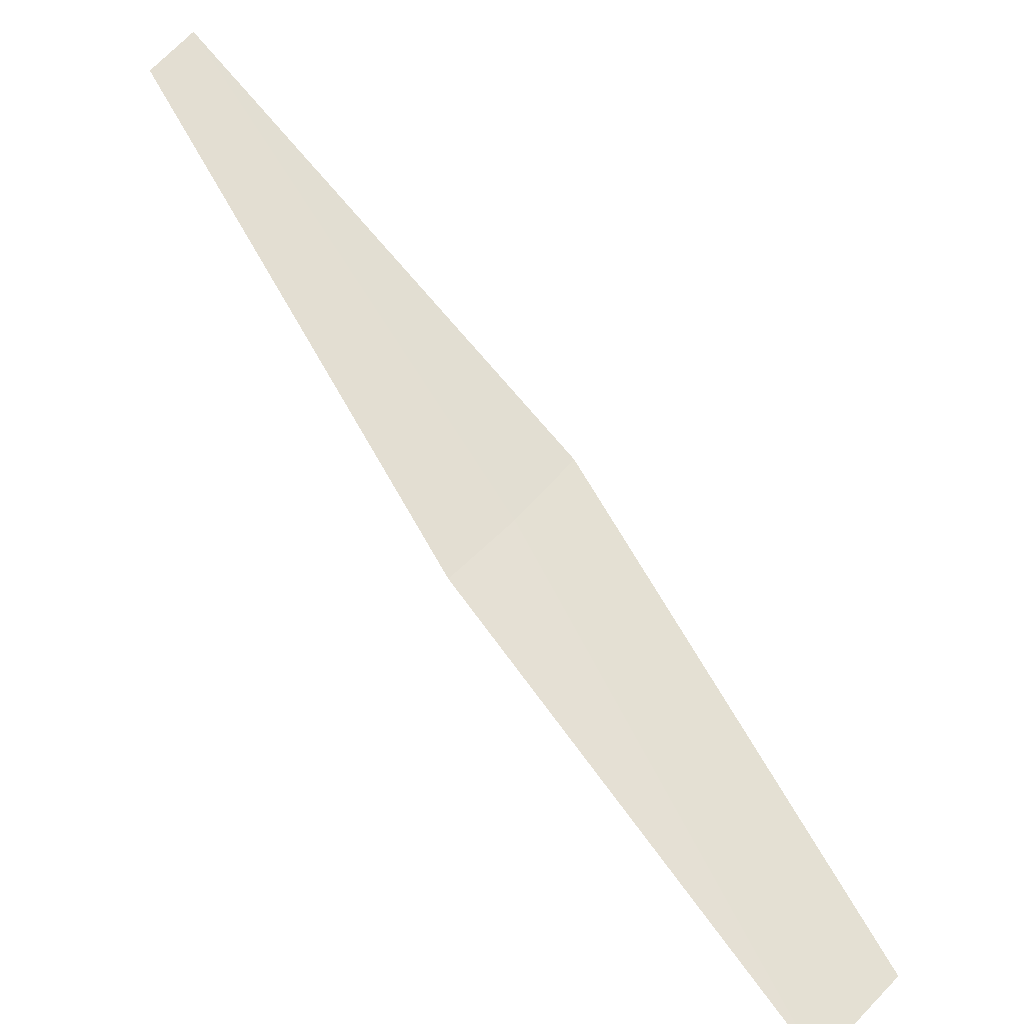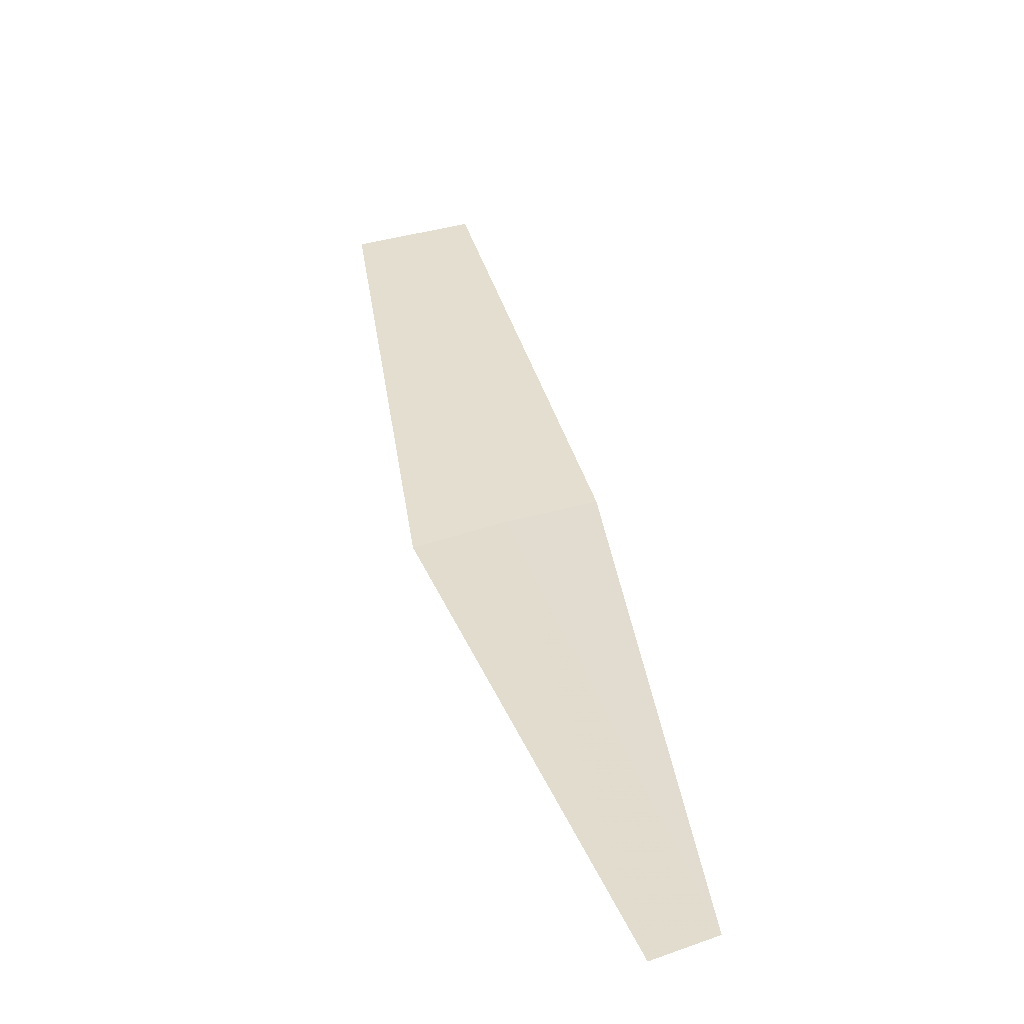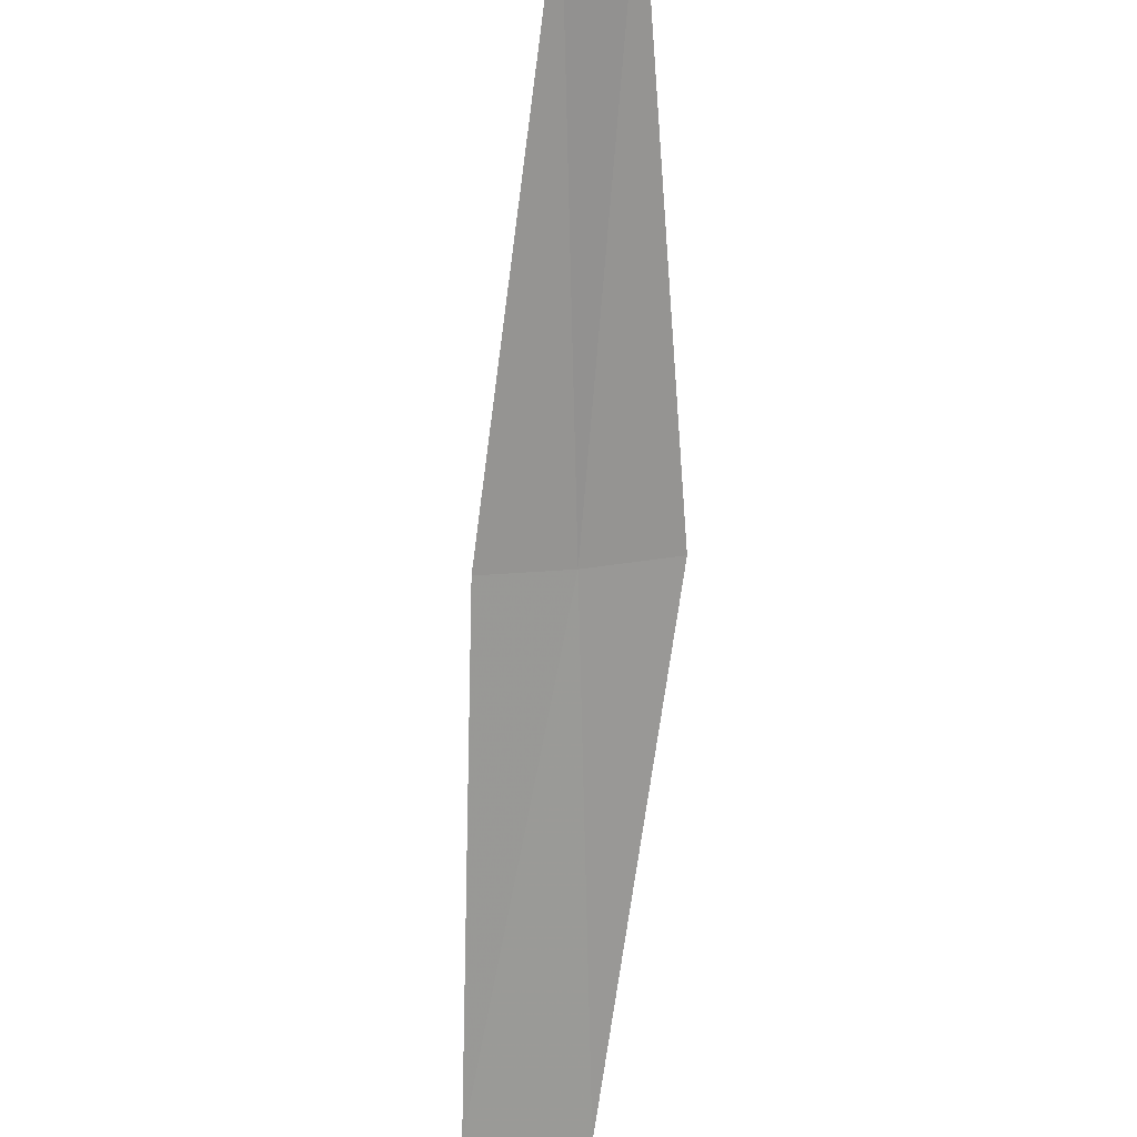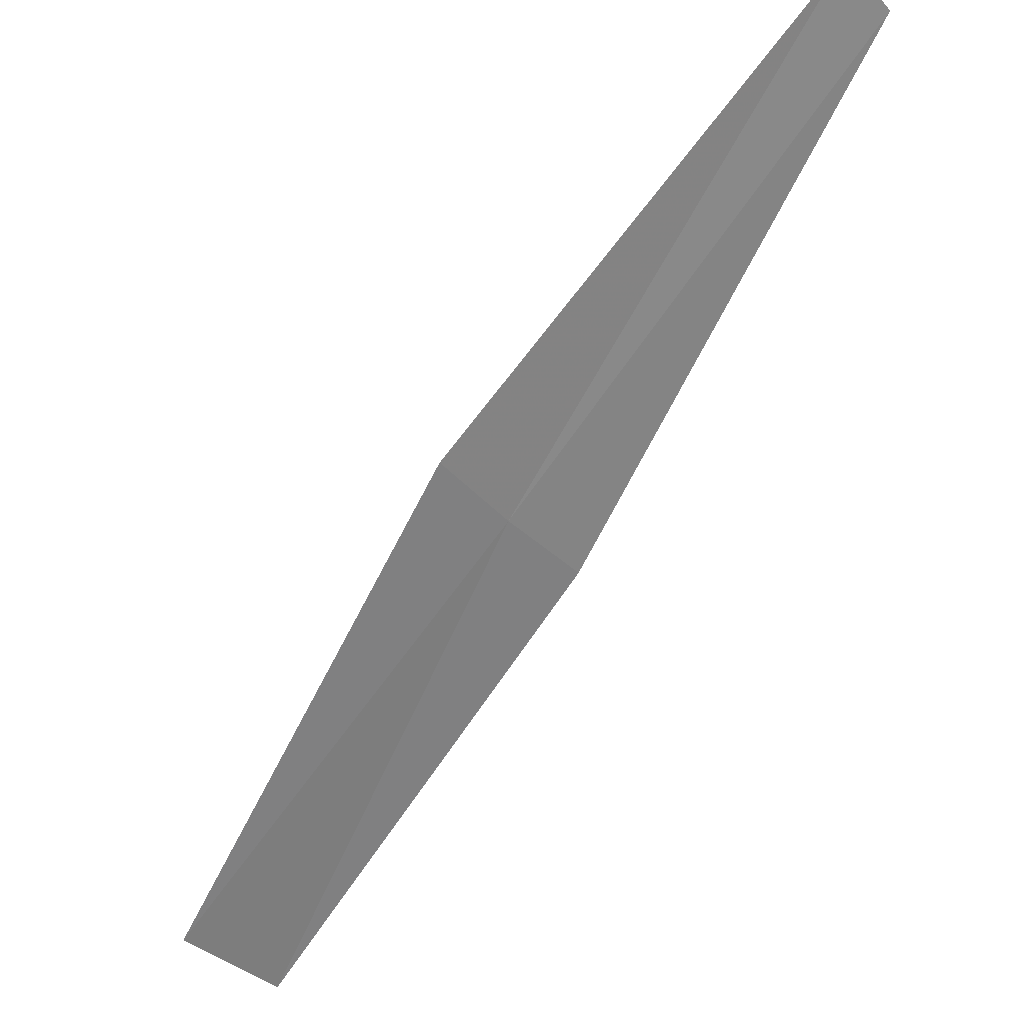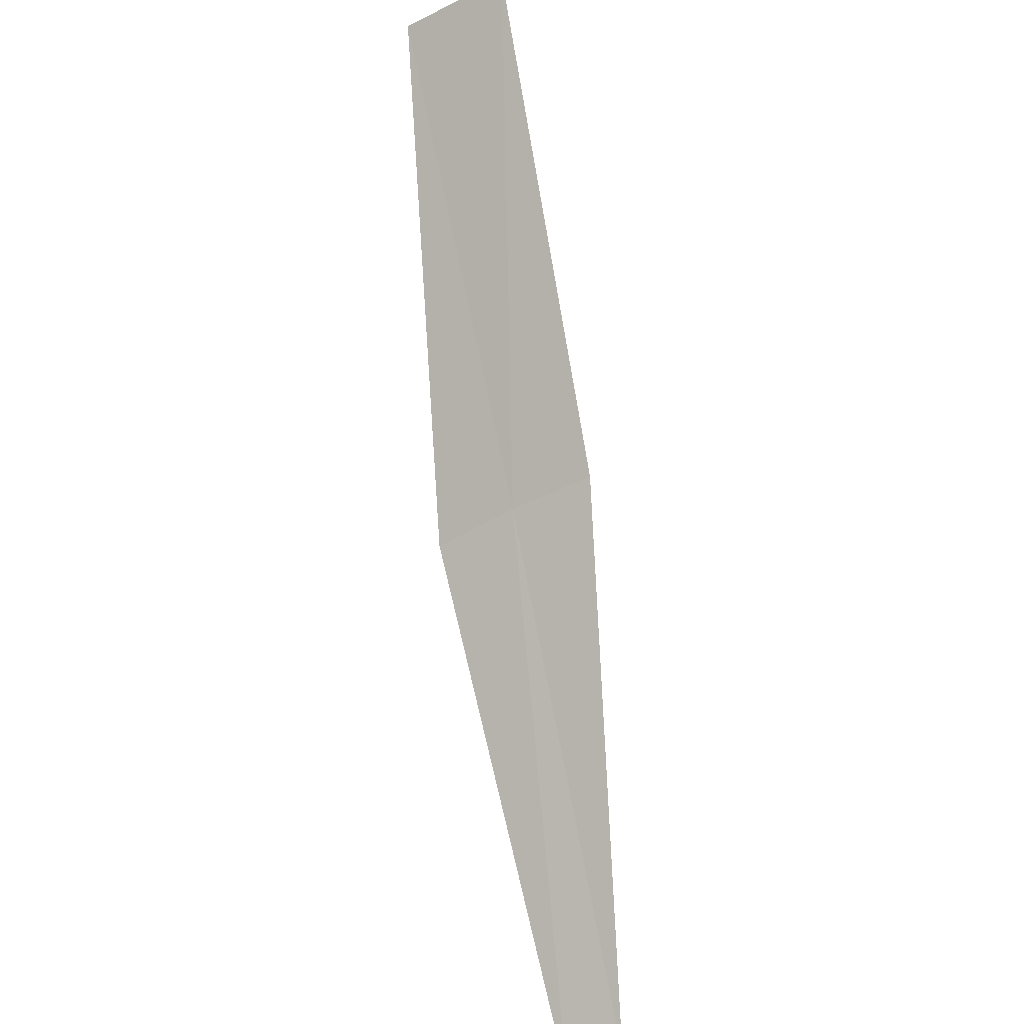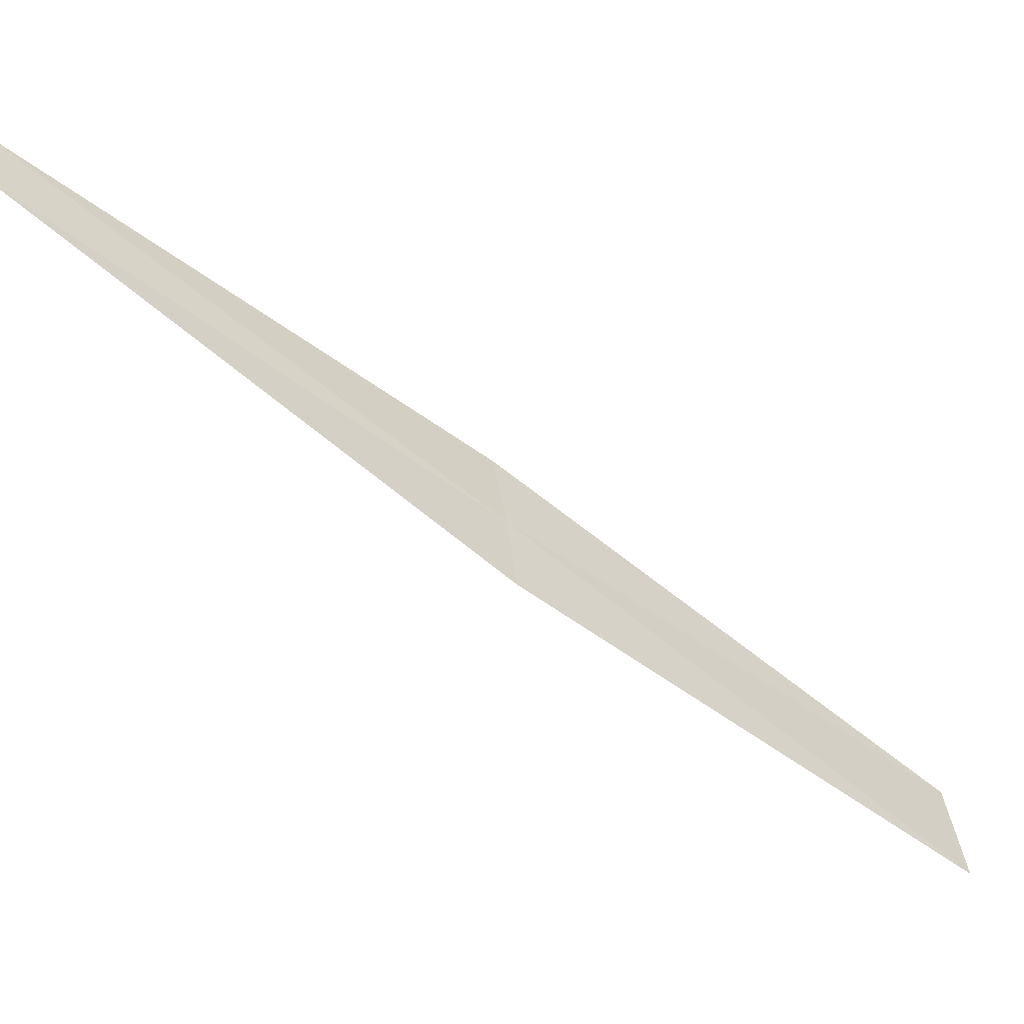
<metadata>
{"format":"obj","ext":"obj","renderer":"f3d","projection":"perspective","resolution":1024,"background":"white","views":[{"elev":27.1,"azim":165.2,"up":"+Z"},{"elev":73.5,"azim":15.2,"up":"+Z"},{"elev":72.1,"azim":-145.4,"up":"+Z"},{"elev":-24.1,"azim":-10.2,"up":"+Z"},{"elev":39.9,"azim":23.4,"up":"+Y"},{"elev":20.7,"azim":117.5,"up":"+Z"}]}
</metadata>
<code>
v -2.267 3.08 38.05
v -2.7 4.201 37.13
v -2.064 3.212 37.98
v -2.966 4.029 37.2
v -2.463 2.935 38.13
v -1.544 2.097 38.97
v -1.676 1.998 39.04
f 1 3 2
f 1 2 4
f 1 4 5
f 1 6 3
f 1 7 6
f 1 5 7

</code>
